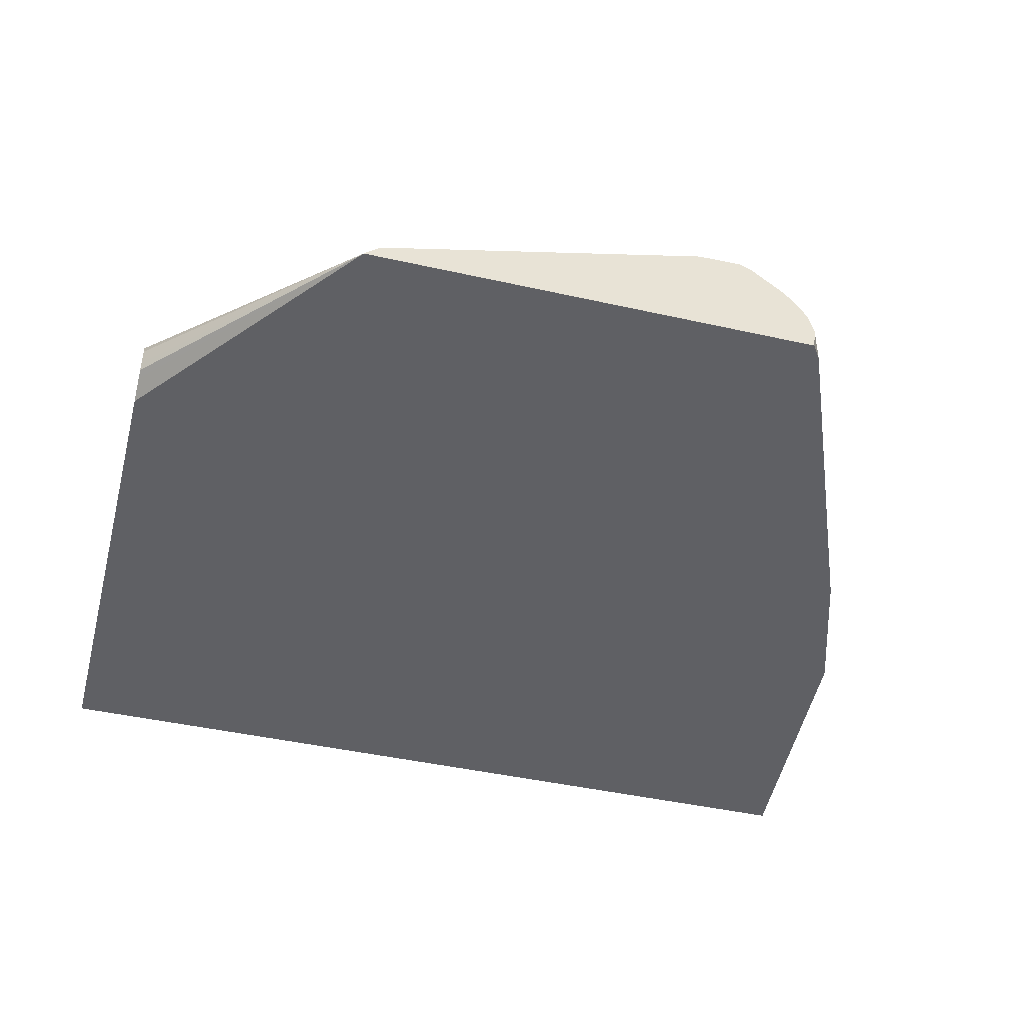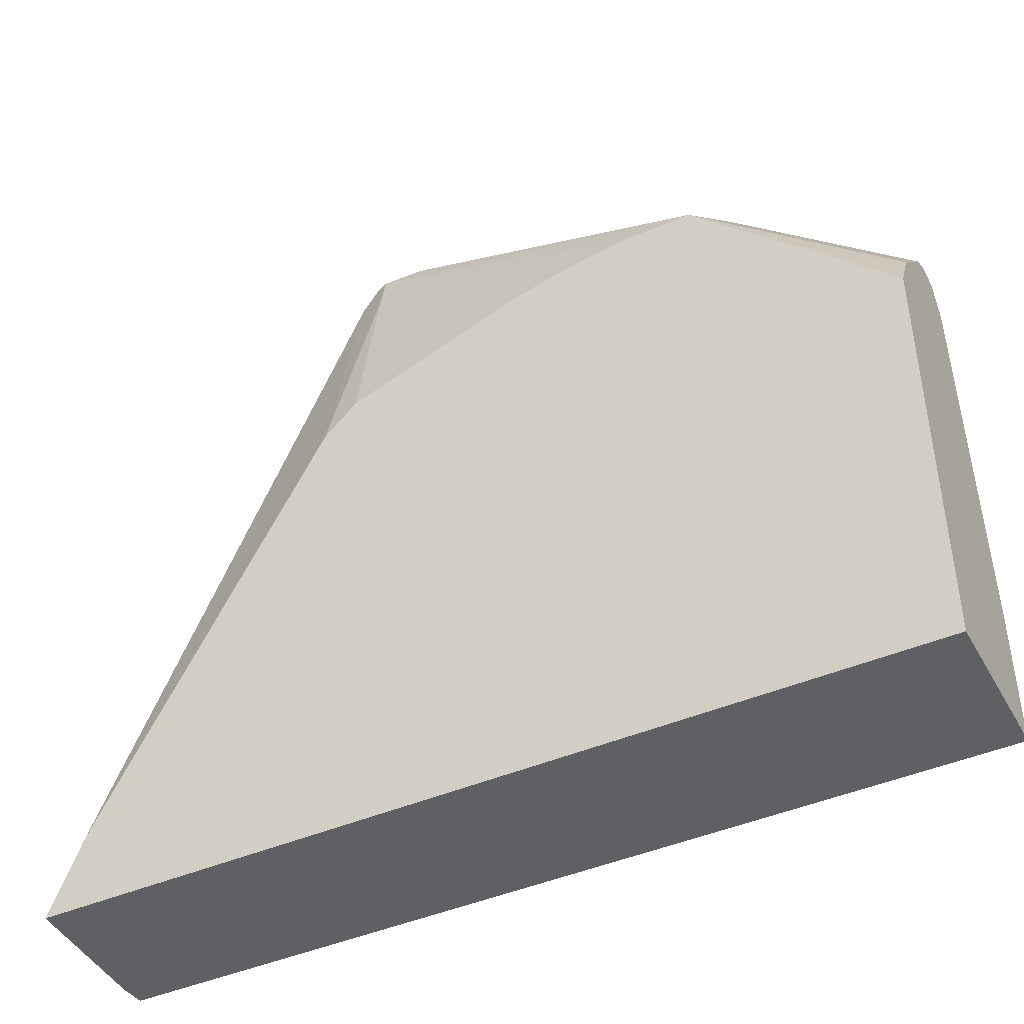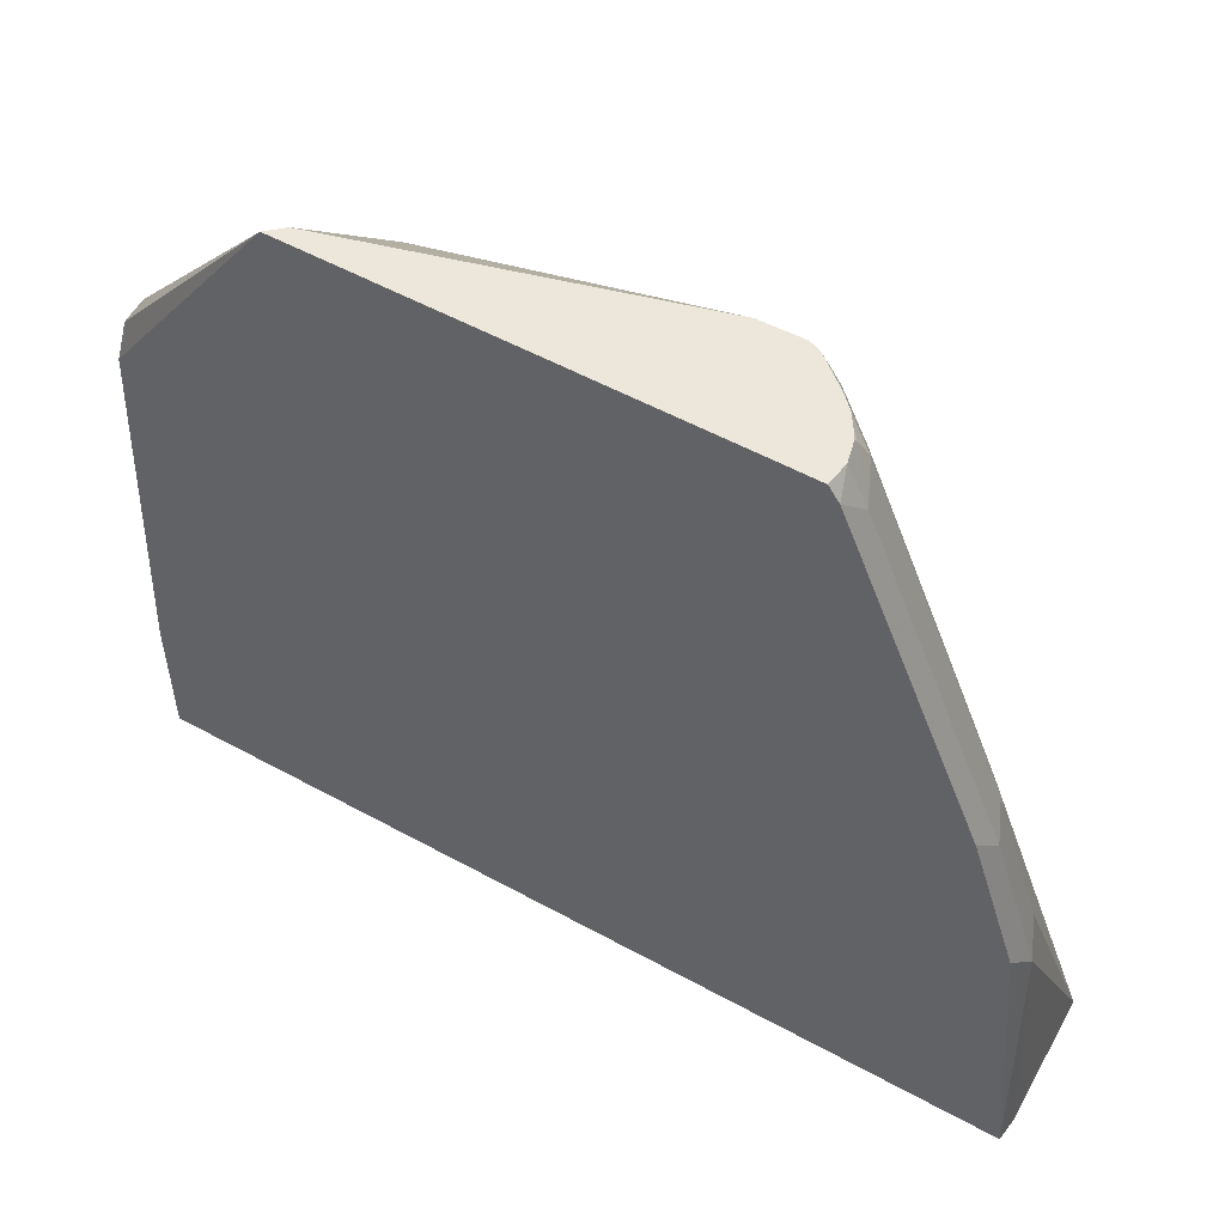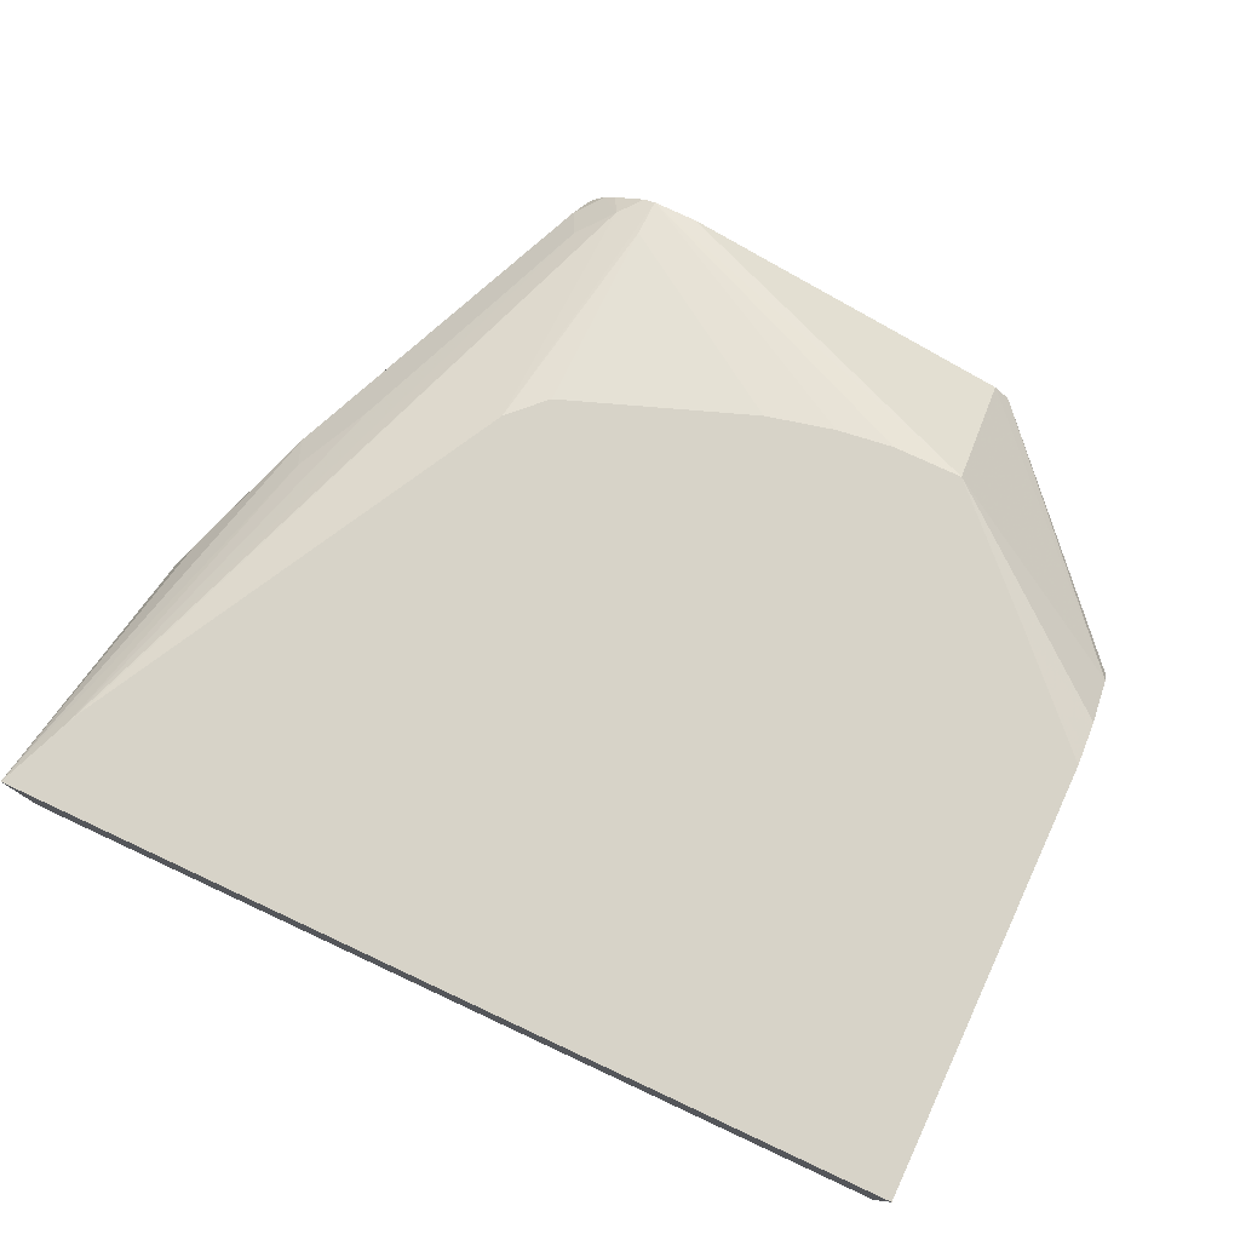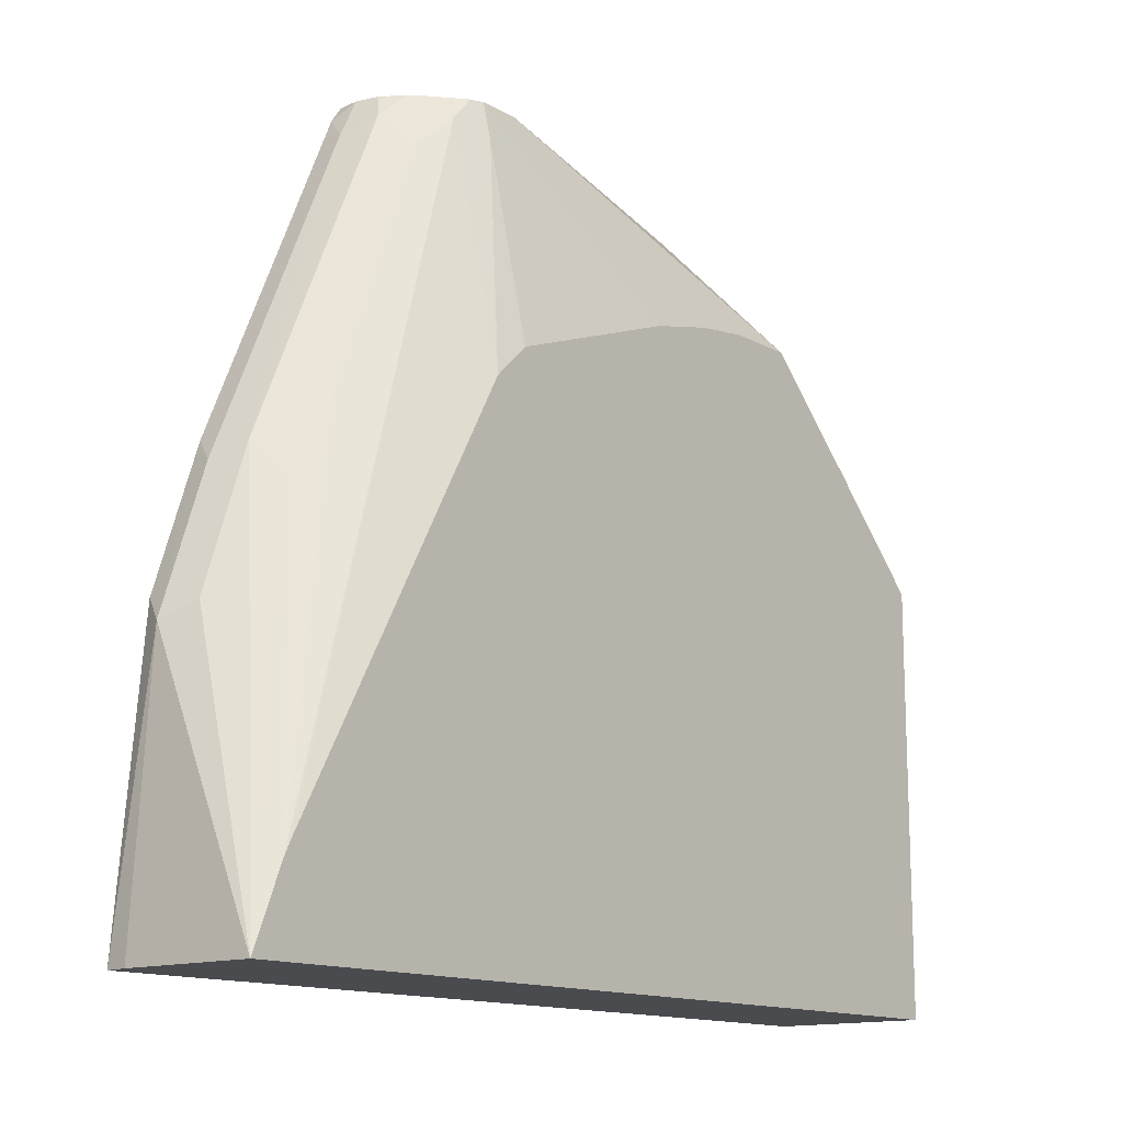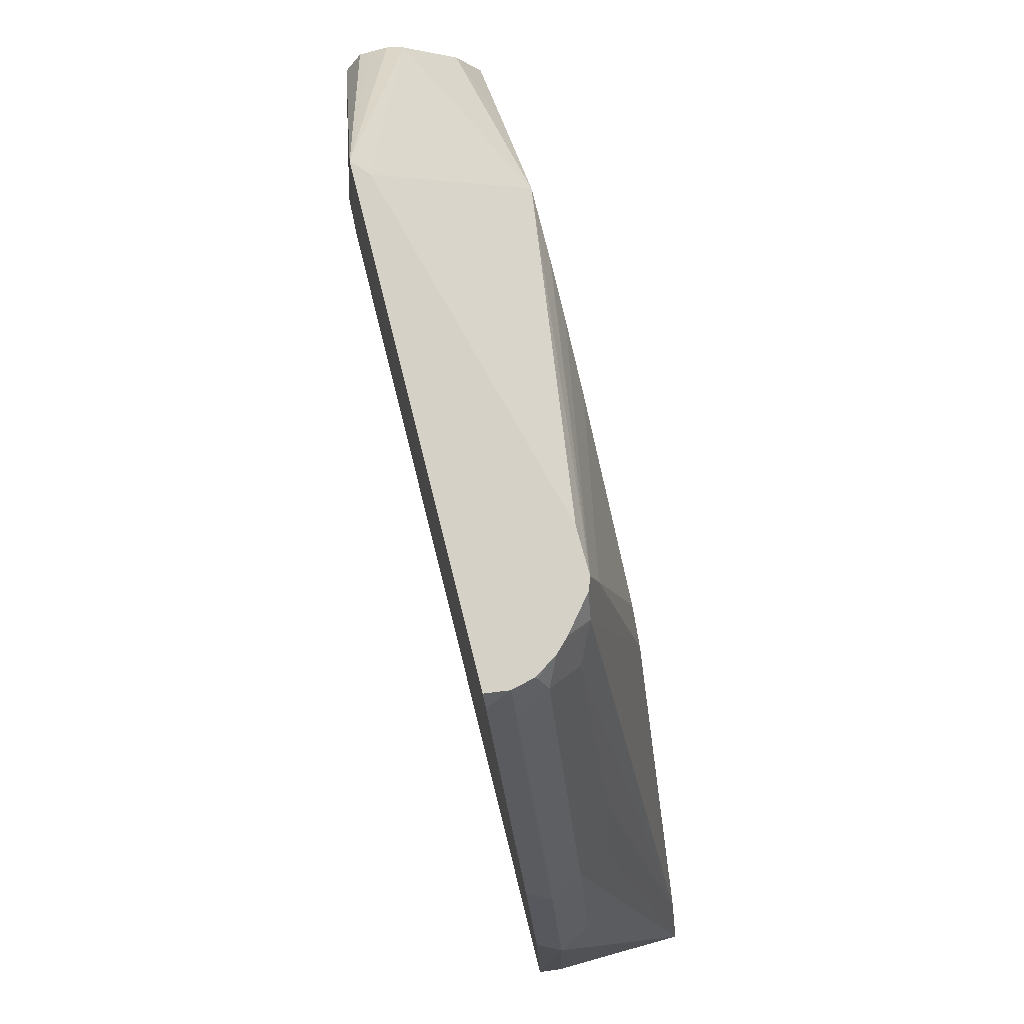
<metadata>
{"format":"obj","ext":"obj","renderer":"f3d","projection":"perspective","resolution":1024,"background":"white","views":[{"elev":-44.2,"azim":-14.7,"up":"+Y"},{"elev":-43.7,"azim":-152.9,"up":"+Z"},{"elev":54.0,"azim":30.3,"up":"+Z"},{"elev":77.2,"azim":-155.1,"up":"+Y"},{"elev":-13.9,"azim":130.2,"up":"+Z"},{"elev":78.7,"azim":75.9,"up":"+Z"}]}
</metadata>
<code>
v 0.9184 -0.02116 0.1105
v 0.9173 -0.03156 0.1105
v 0.9169 0.03913 0.1105
v 0.9102 -0.02116 0.2329
v 0.905 -0.03156 0.2433
v 0.5189 -0.03156 0.1105
v 0.9031 0.03913 0.145
v 0.8749 0.007053 0.2893
v 0.882 -0.007055 0.3034
v 0.9031 -0.007055 0.2399
v 0.5189 0.03913 0.1105
v 0.889 -0.02116 0.2963
v 0.8839 -0.03156 0.3067
v 0.5189 -0.03156 0.1747
v 0.8573 0.01058 0.3228
v 0.8999 0.03913 0.1514
v 0.7973 0.01411 0.4516
v 0.8114 0.007053 0.4374
v 0.8185 -0.007055 0.4516
v 0.8255 -0.02116 0.4445
v 0.5189 0.03913 0.3027
v 0.8202 -0.03156 0.4552
v 0.5189 -0.02116 0.3387
v 0.6054 -0.03156 0.462
v 0.798 0.03913 0.3387
v 0.7885 0.0152 0.462
v 0.8025 0.003683 0.462
v 0.8081 -0.001838 0.462
v 0.8117 -0.00736 0.462
v 0.8149 -0.01058 0.4604
v 0.8168 -0.02116 0.462
v 0.5189 0.03726 0.3065
v 0.5626 0.03913 0.3476
v 0.8155 -0.03129 0.462
v 0.8155 -0.03156 0.462
v 0.5189 -0.01602 0.349
v 0.6126 -0.02507 0.462
v 0.5189 0.005213 0.3494
v 0.5189 -0.002067 0.3537
v 0.5189 -0.009567 0.3533
v 0.5189 -0.01411 0.3528
v 0.7834 0.03913 0.3529
v 0.7832 0.02116 0.4445
v 0.7832 0.01728 0.462
v 0.8145 -0.01196 0.462
v 0.5189 0.03528 0.3105
v 0.5189 0.02822 0.3246
v 0.6107 0.03913 0.3958
v 0.7635 0.0168 0.462
v 0.7821 0.03913 0.3541
v 0.6974 0.03913 0.3852
v 0.6668 0.03913 0.3925
v 0.6415 0.03913 0.3958
f 21 32 33
f 22 31 34
f 22 34 35
f 23 24 36
f 24 38 39
f 24 35 34
f 24 39 40
f 24 40 41
f 24 41 36
f 24 37 38
f 20 31 22
f 17 28 18
f 19 30 20
f 19 29 30
f 19 28 29
f 18 28 19
f 17 27 28
f 17 26 27
f 17 25 26
f 16 25 17
f 24 34 31
f 15 18 19
f 20 30 31
f 24 31 45
f 37 49 48
f 24 29 28
f 14 24 23
f 44 48 49
f 44 53 48
f 44 52 53
f 44 51 52
f 43 51 44
f 43 50 51
f 42 50 43
f 38 48 47
f 37 48 38
f 33 47 48
f 33 46 47
f 32 46 33
f 30 45 31
f 29 45 30
f 25 44 26
f 25 43 44
f 25 42 43
f 24 49 37
f 24 44 49
f 24 26 44
f 24 27 26
f 24 28 27
f 24 45 29
f 13 20 22
f 7 17 18
f 9 20 12
f 3 52 51
f 3 53 52
f 3 48 53
f 3 33 48
f 3 21 33
f 3 11 21
f 3 10 4
f 3 9 10
f 3 8 9
f 2 14 6
f 3 51 50
f 2 24 14
f 2 22 35
f 2 13 22
f 2 5 13
f 2 4 5
f 1 4 2
f 1 3 4
f 1 11 3
f 1 6 11
f 1 2 6
f 12 20 13
f 2 35 24
f 3 50 42
f 3 7 8
f 3 25 16
f 9 19 20
f 3 42 25
f 9 15 19
f 8 15 9
f 7 18 15
f 7 16 17
f 7 15 8
f 6 32 21
f 6 46 32
f 6 47 46
f 6 38 47
f 6 21 11
f 4 10 9
f 6 40 39
f 6 41 40
f 6 36 41
f 6 23 36
f 6 14 23
f 4 13 5
f 4 12 13
f 4 9 12
f 6 39 38
f 3 16 7

</code>
